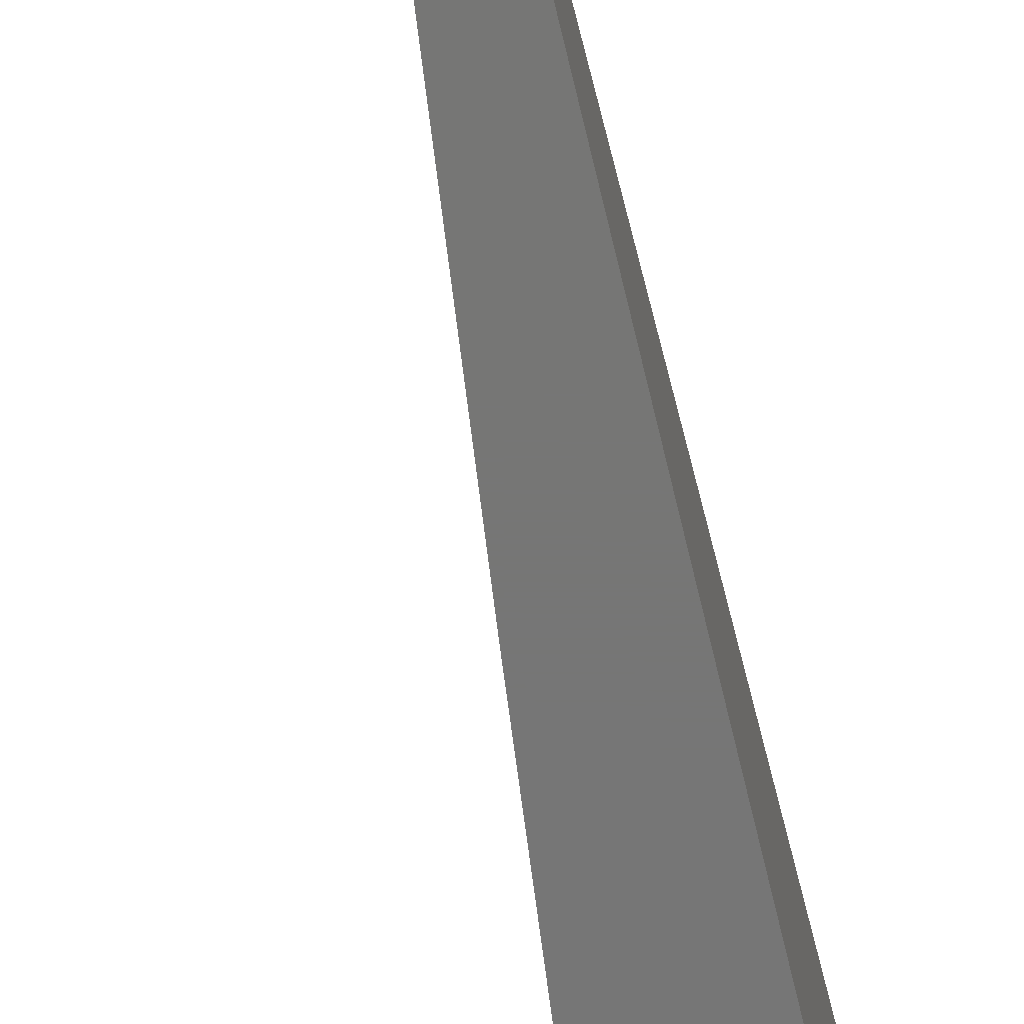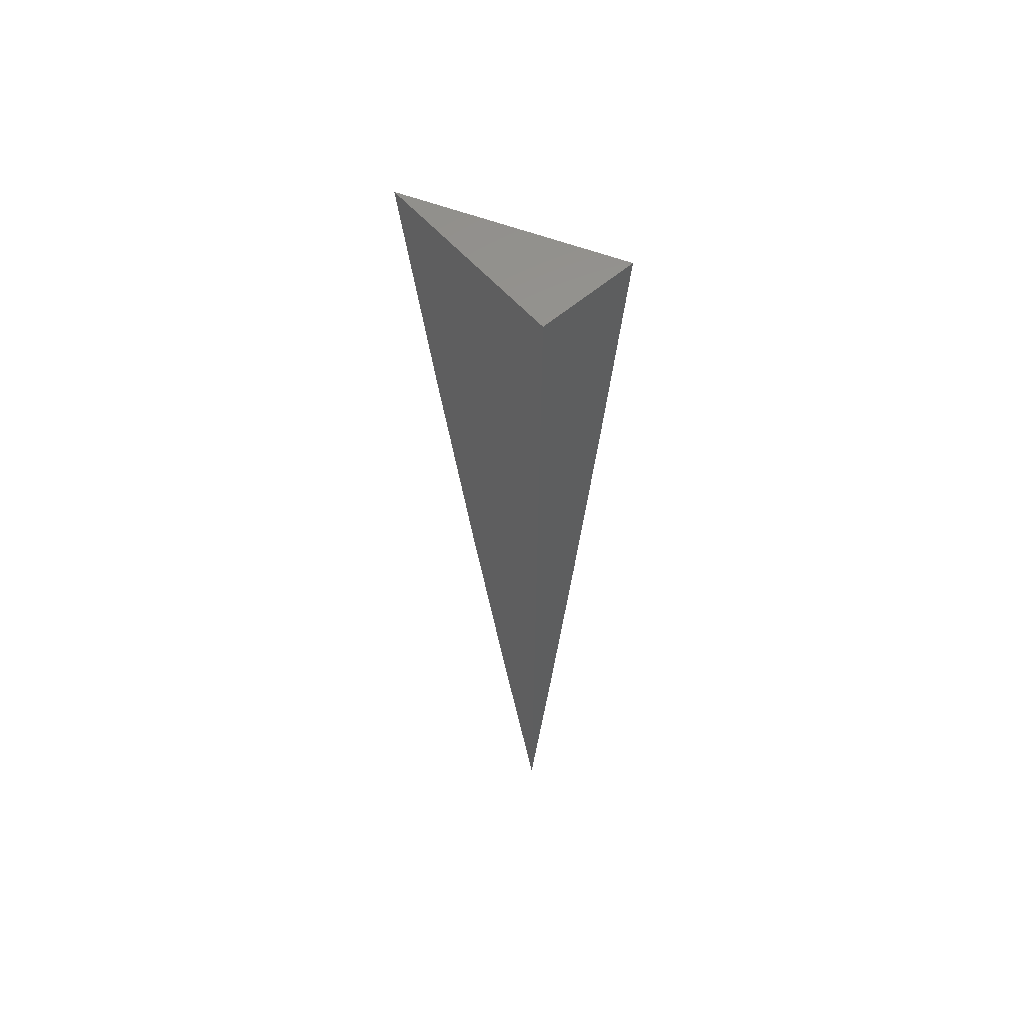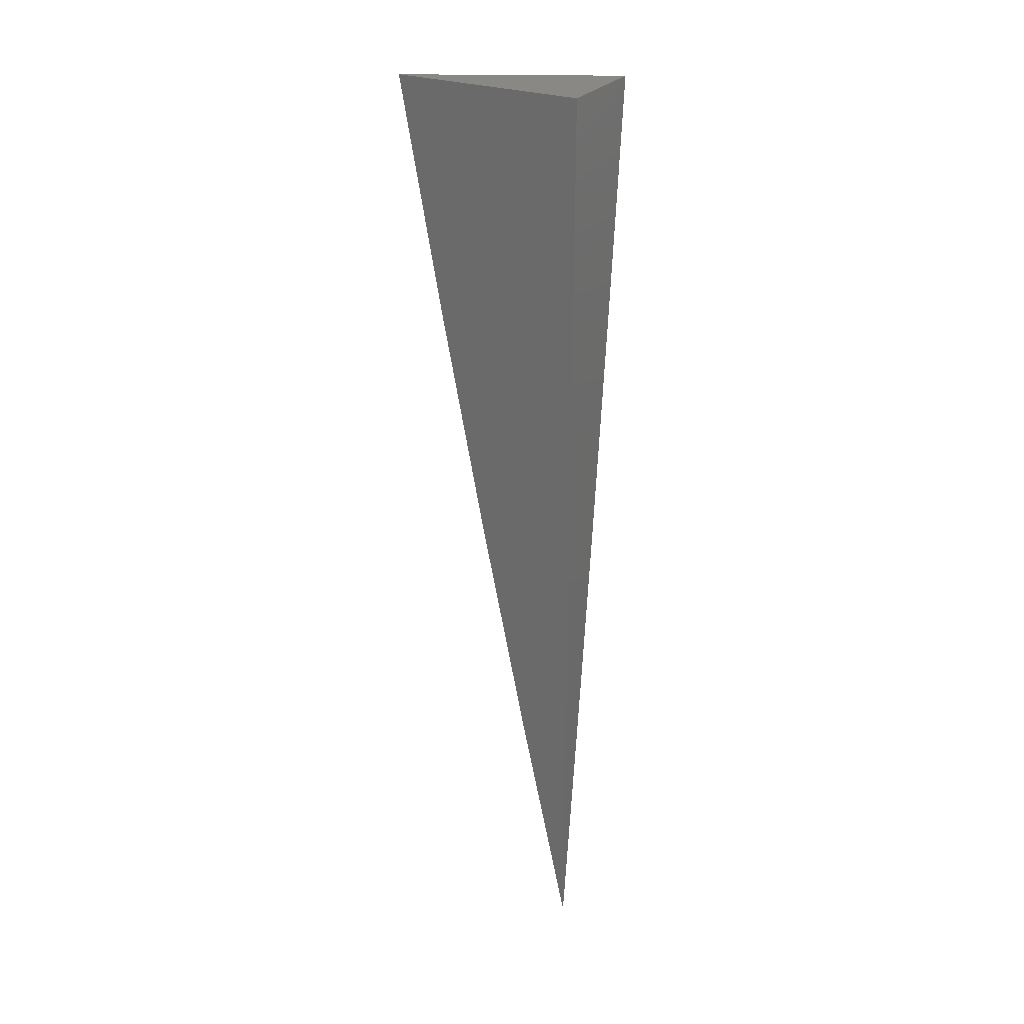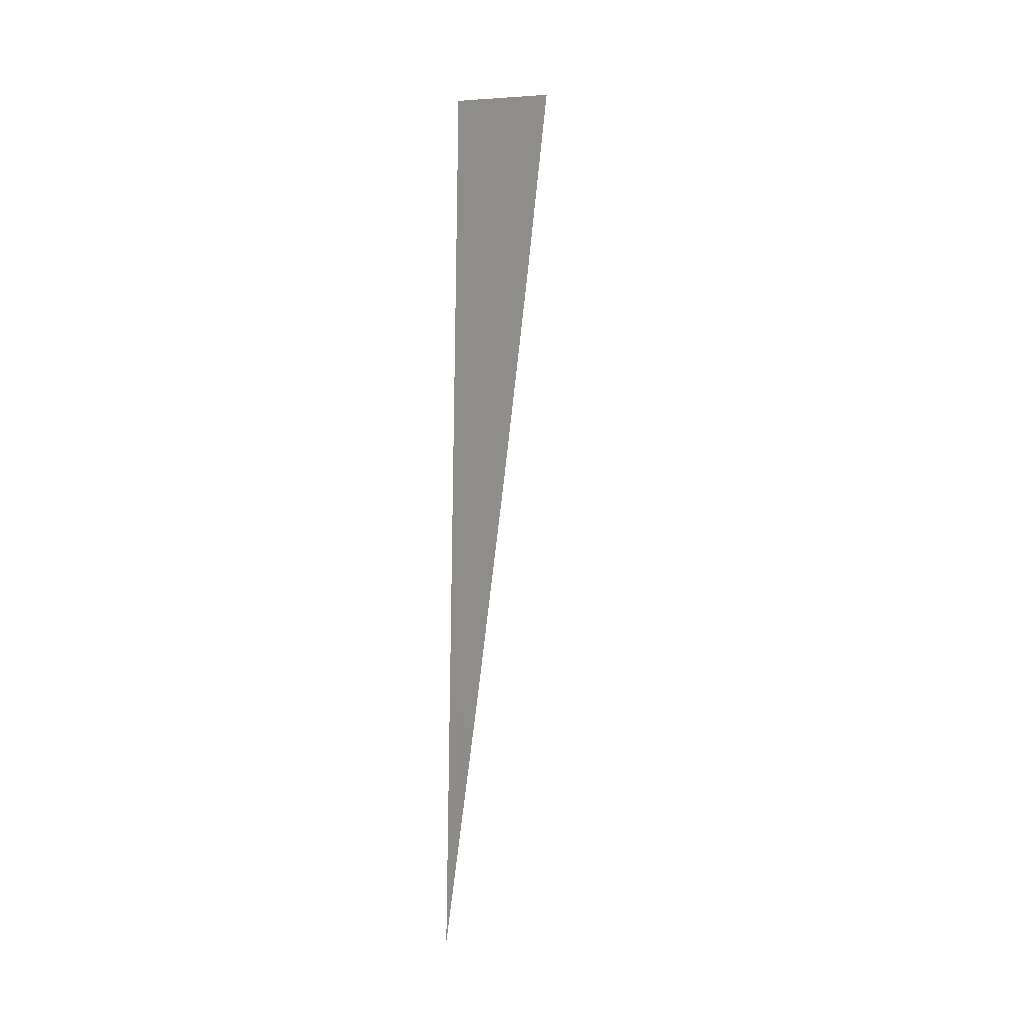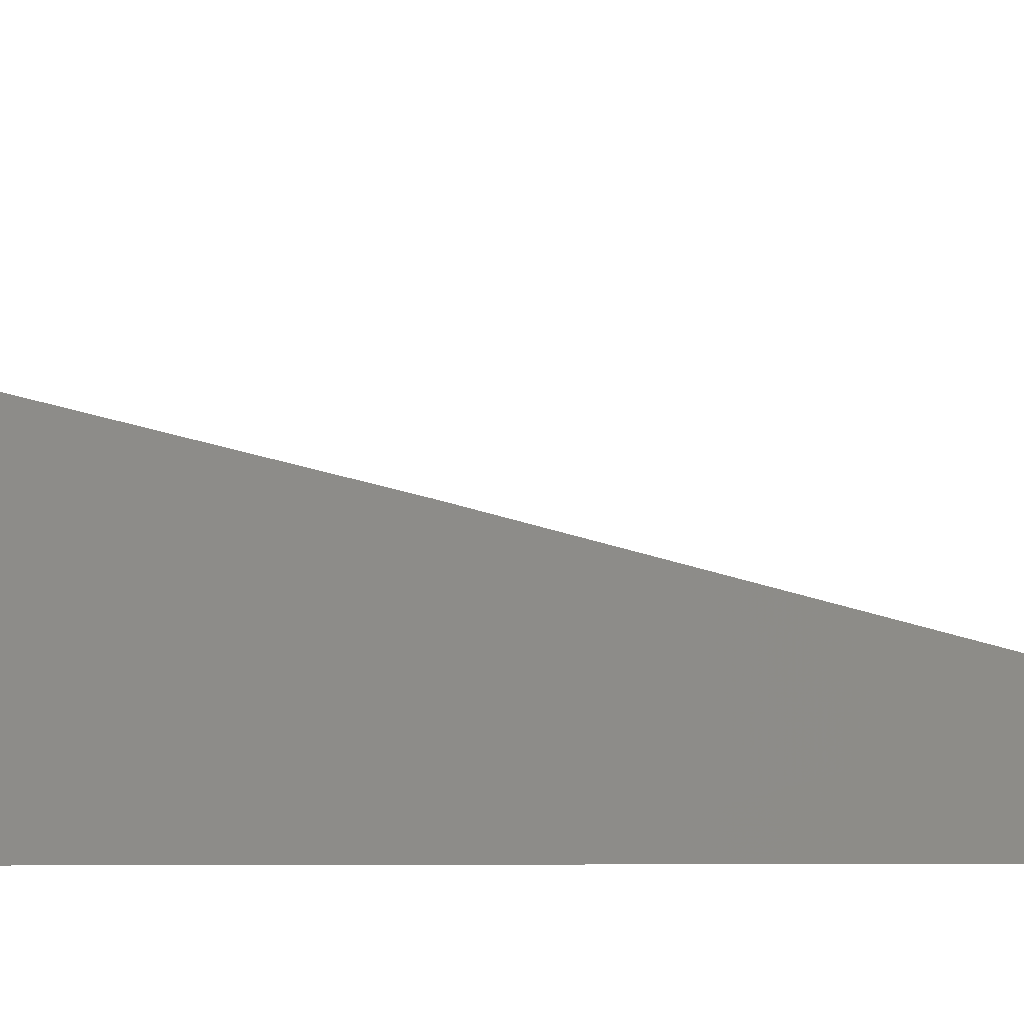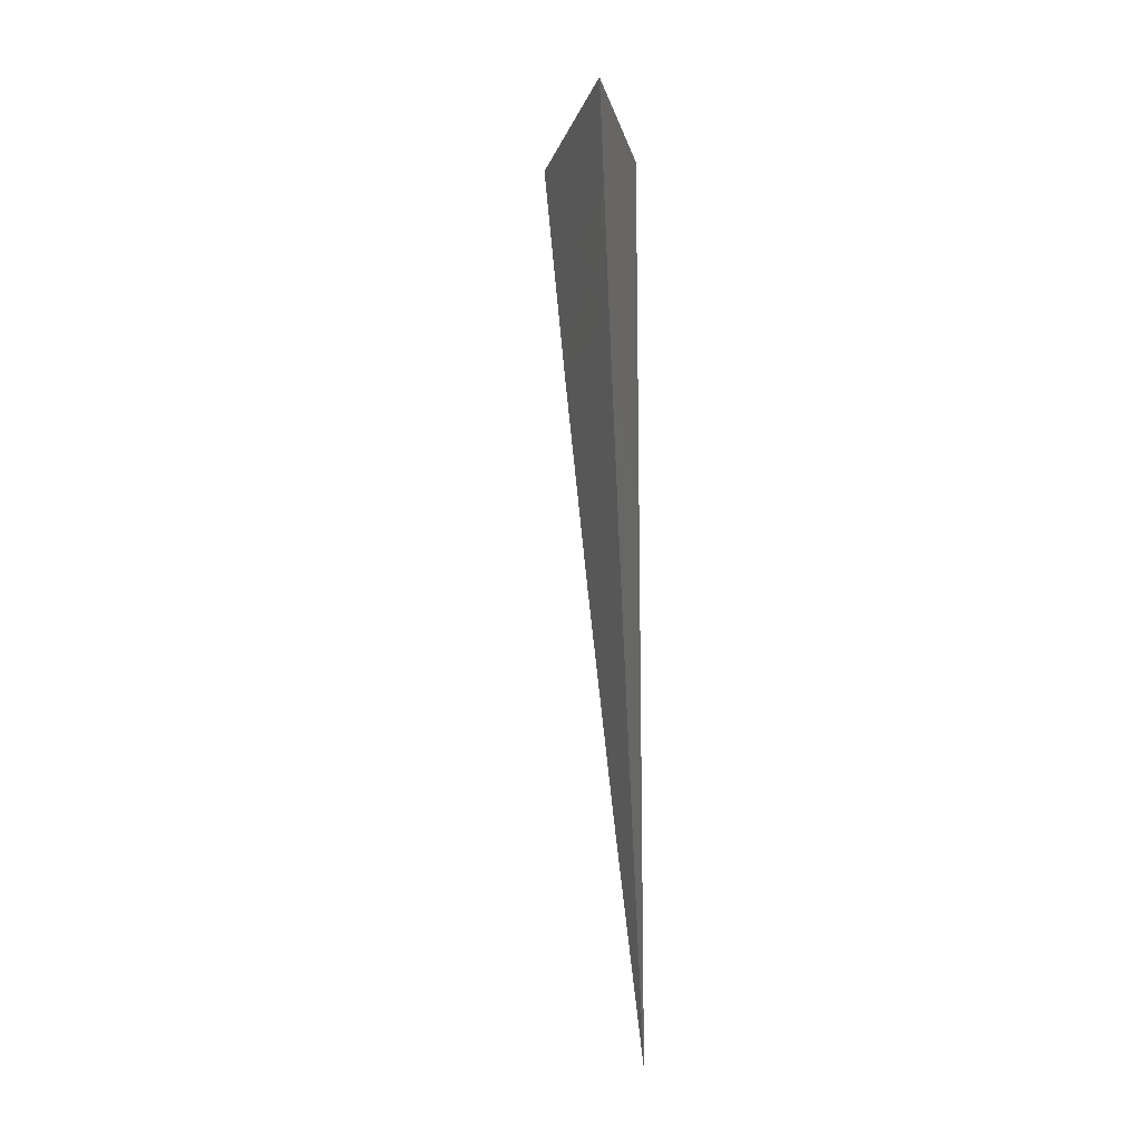
<metadata>
{"format":"stl","ext":"stl","renderer":"f3d","projection":"perspective","resolution":1024,"background":"white","views":[{"elev":-68.7,"azim":-166.7,"up":"+Y"},{"elev":59.1,"azim":-41.2,"up":"+Z"},{"elev":27.3,"azim":-60.7,"up":"+Z"},{"elev":-22.8,"azim":6.5,"up":"+Z"},{"elev":-2.8,"azim":62.7,"up":"+Y"},{"elev":-13.8,"azim":-167.4,"up":"+Z"}]}
</metadata>
<code>
# stl→obj: 10 verts, 16 faces
v 10 5.058 -1
v 10.03 5 -1
v 10 5.044 -1.071
v 10.02 5 -1.071
v 10 5.031 -1.141
v 10.02 5 -1.141
v 10 5.016 -1.212
v 10.01 5 -1.211
v 10 5 -1.282
v 10 5 -1
f 1 2 3
f 3 2 4
f 3 4 5
f 5 4 6
f 5 6 7
f 7 6 8
f 7 8 9
f 9 8 10
f 10 8 6
f 10 6 4
f 4 2 10
f 2 1 10
f 1 3 10
f 10 3 5
f 10 5 7
f 7 9 10

</code>
